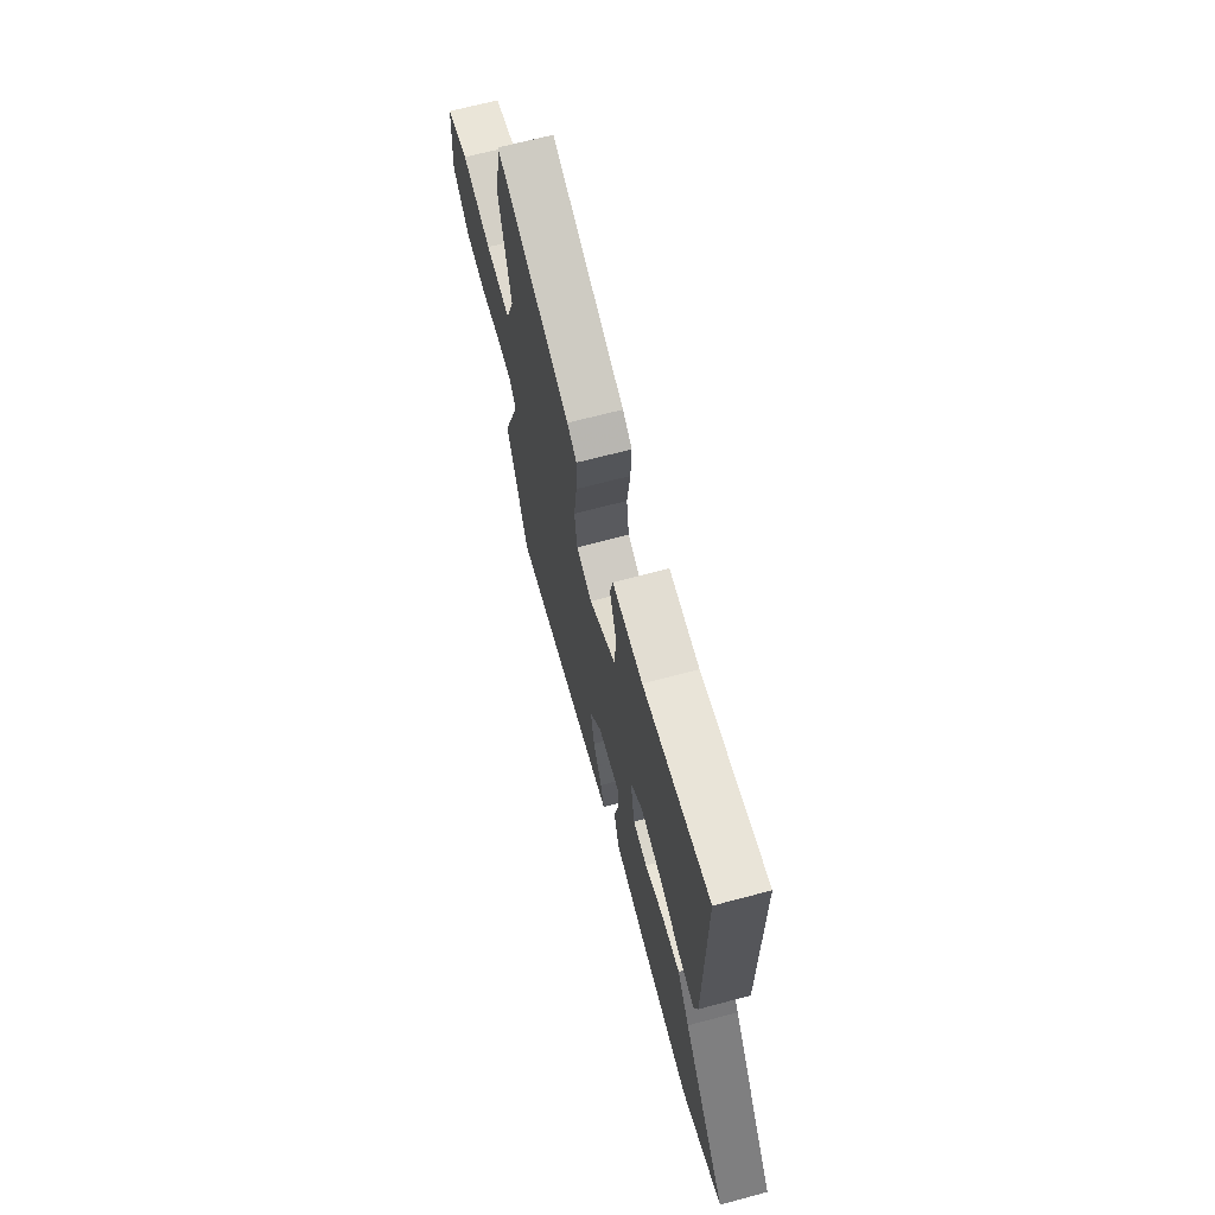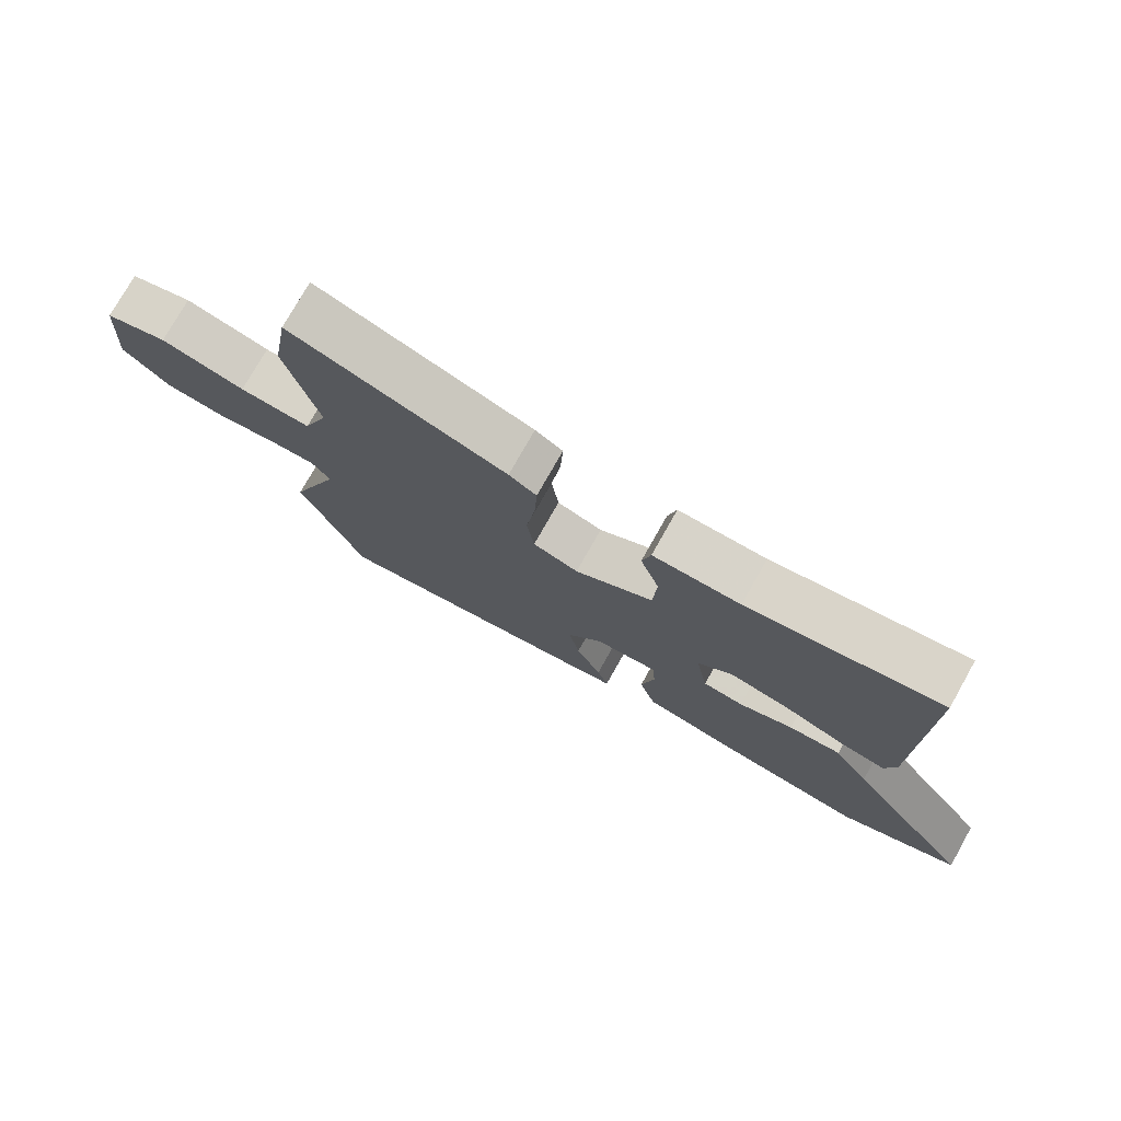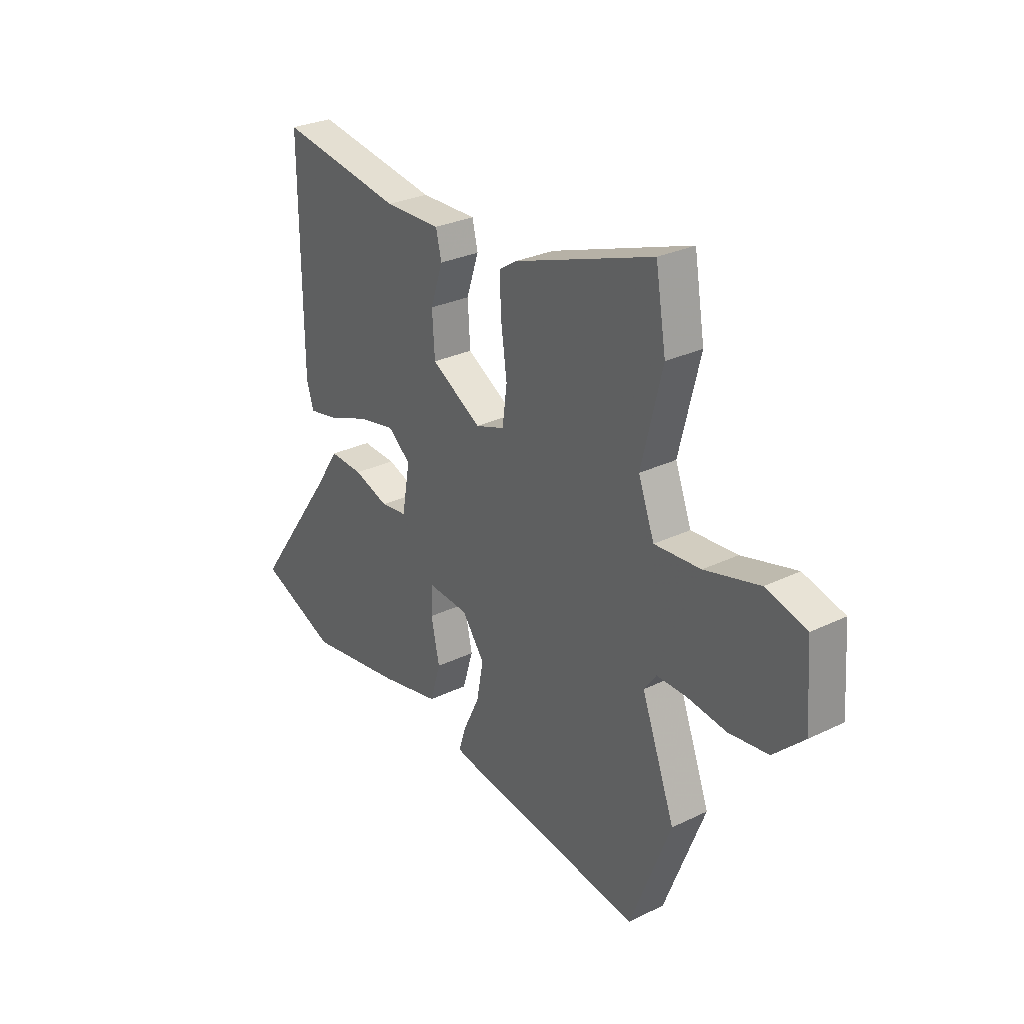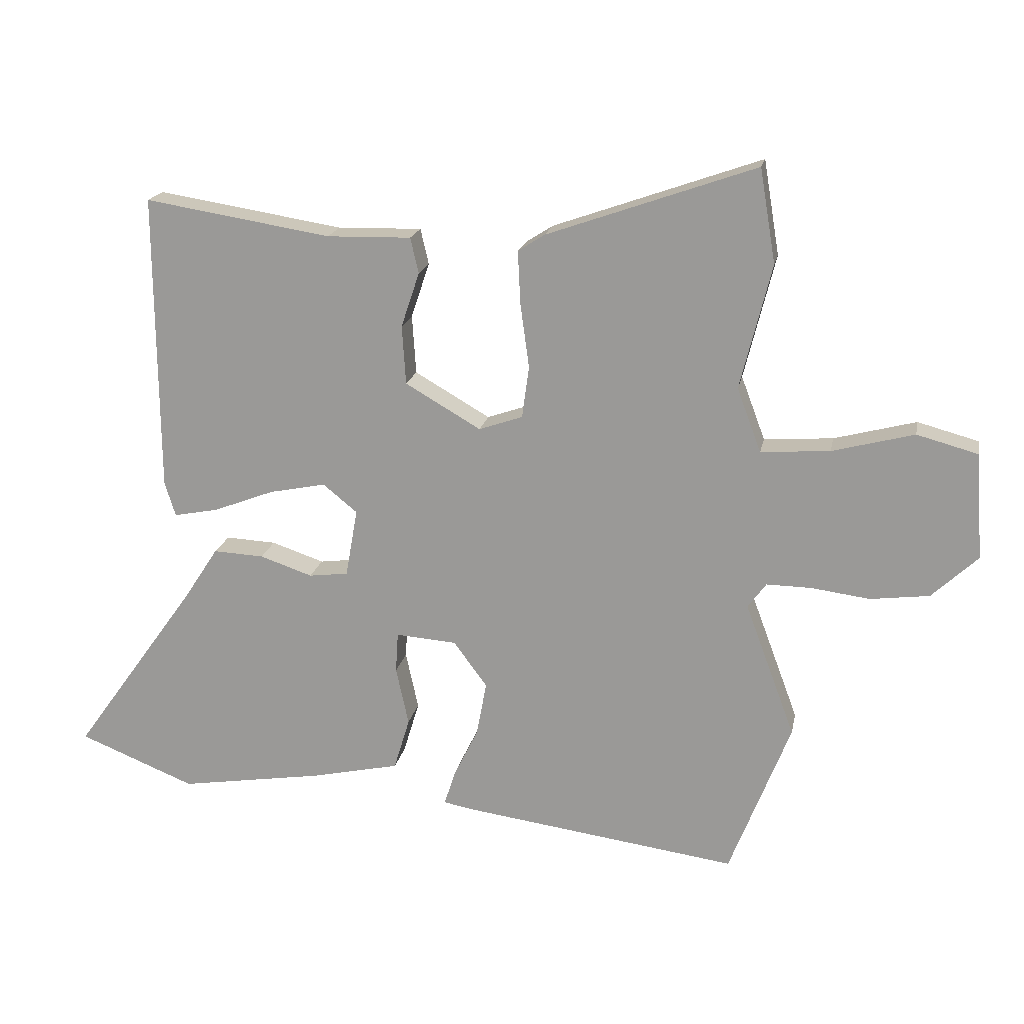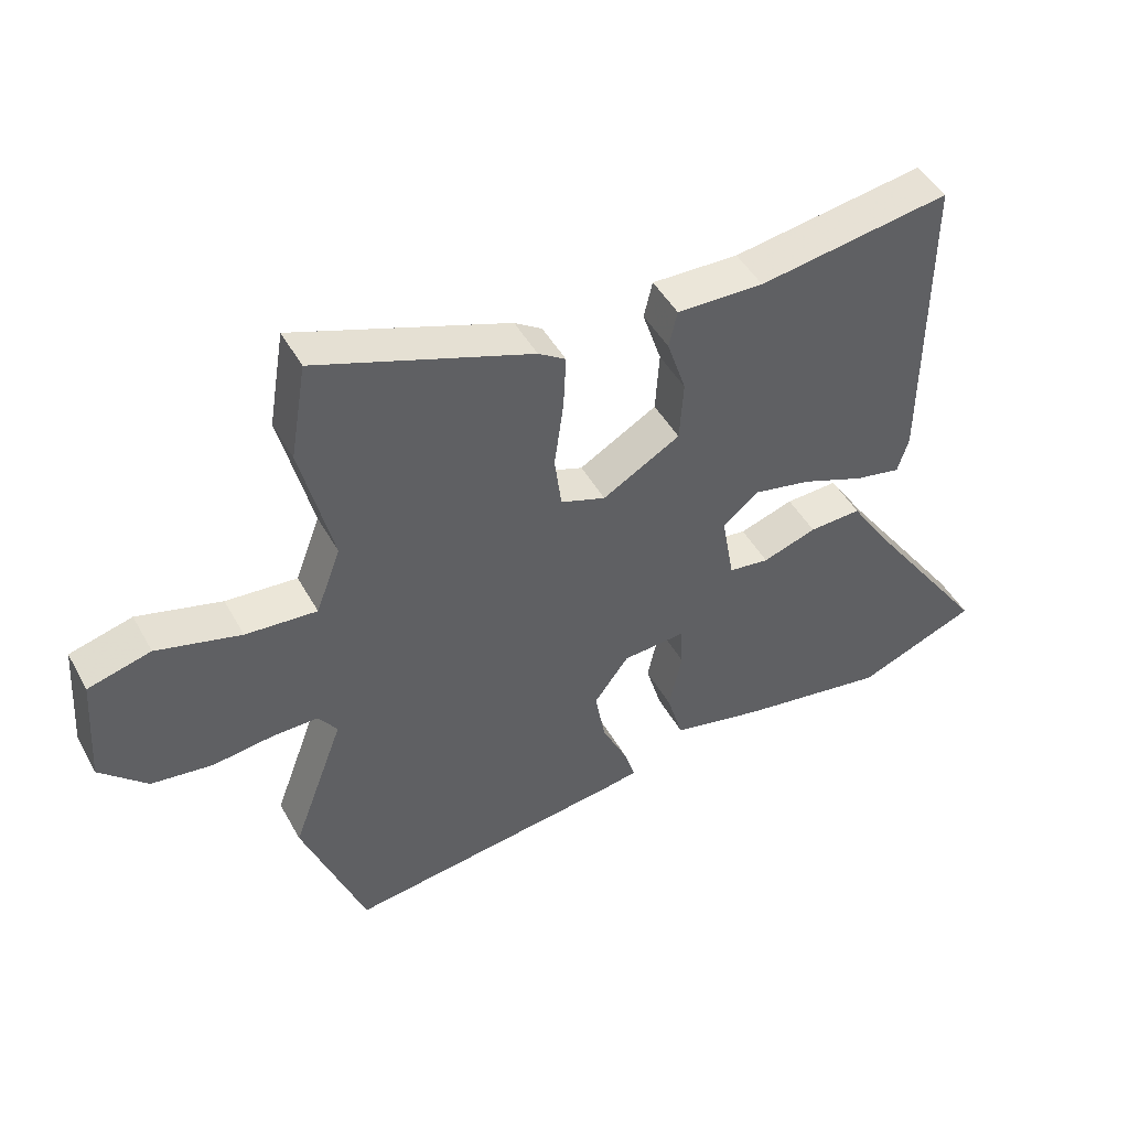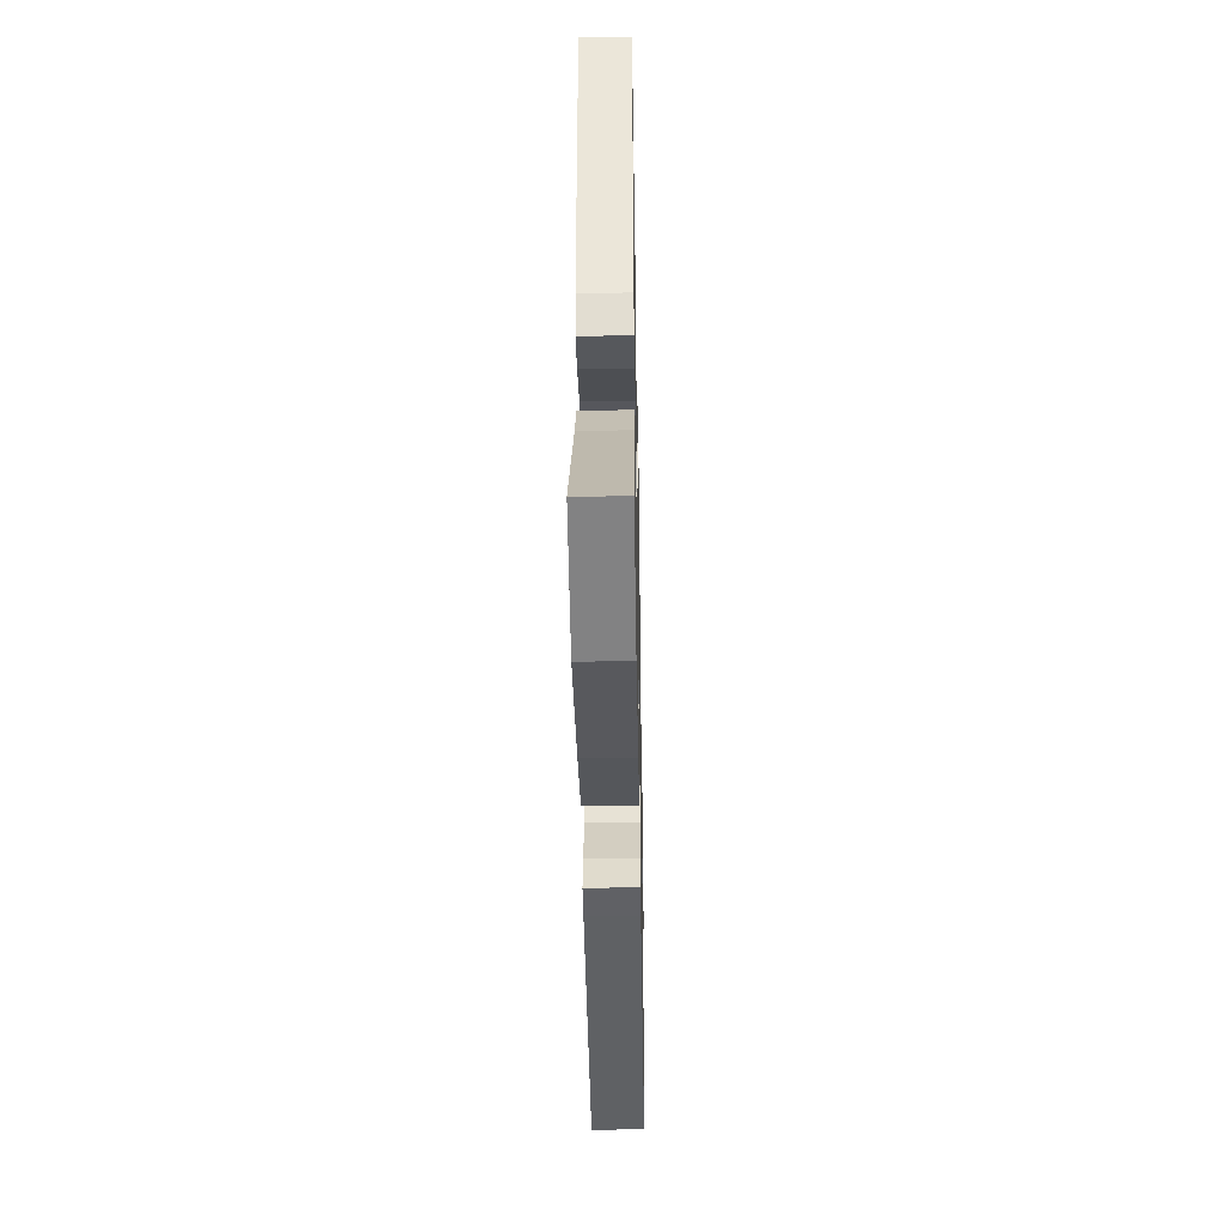
<metadata>
{"format":"obj","ext":"obj","renderer":"f3d","projection":"perspective","resolution":1024,"background":"white","views":[{"elev":67.1,"azim":-105.0,"up":"+Z"},{"elev":75.9,"azim":-150.6,"up":"+Z"},{"elev":28.7,"azim":54.1,"up":"+Z"},{"elev":18.6,"azim":11.0,"up":"+Z"},{"elev":46.5,"azim":152.3,"up":"+Z"},{"elev":-38.9,"azim":-89.0,"up":"+Z"}]}
</metadata>
<code>
v 0.567 0.07 -0.328
v 0.471 0.07 -0.575
v 0.038 0.07 -0.516
v -0.011 0.07 -0.507
v 0.006 0.07 -0.453
v 0.045 0.07 -0.373
v 0.061 0.07 -0.287
v 0.008 0.07 -0.215
v -0.088 0.07 -0.208
v -0.092 0.07 -0.272
v -0.072 0.07 -0.364
v -0.097 0.07 -0.447
v -0.238 0.07 -0.478
v -0.465 0.07 -0.514
v -0.649 0.07 -0.44
v -0.452 0.07 -0.165
v -0.398 0.07 -0.082
v -0.318 0.07 -0.086
v -0.235 0.07 -0.114
v -0.173 0.07 -0.106
v -0.154 0.07 0.002
v -0.208 0.07 0.046
v -0.297 0.07 0.028
v -0.393 0.07 -0.009
v -0.464 0.07 -0.023
v -0.481 0.07 0.032
v -0.484 0.07 0.504
v -0.19 0.07 0.457
v -0.057 0.07 0.46
v -0.044 0.07 0.404
v -0.073 0.07 0.317
v -0.067 0.07 0.224
v 0.052 0.07 0.155
v 0.121 0.07 0.179
v 0.132 0.07 0.261
v 0.118 0.07 0.363
v 0.114 0.07 0.446
v 0.156 0.07 0.473
v 0.485 0.07 0.589
v 0.51 0.07 0.441
v 0.461 0.07 0.244
v 0.499 0.07 0.143
v 0.608 0.07 0.151
v 0.737 0.07 0.185
v 0.833 0.07 0.159
v 0.845 0.07 -0.009
v 0.773 0.07 -0.077
v 0.68 0.07 -0.089
v 0.588 0.07 -0.077
v 0.517 0.07 -0.076
v 0.488 0.07 -0.116
v 0.567 0 -0.328
v 0.471 0 -0.575
v 0.038 0 -0.516
v -0.011 0 -0.507
v 0.006 0 -0.453
v 0.045 0 -0.373
v 0.061 0 -0.287
v 0.008 0 -0.215
v -0.088 0 -0.208
v -0.092 0 -0.272
v -0.072 0 -0.364
v -0.097 0 -0.447
v -0.238 0 -0.478
v -0.465 0 -0.514
v -0.649 0 -0.44
v -0.452 0 -0.165
v -0.398 0 -0.082
v -0.318 0 -0.086
v -0.235 0 -0.114
v -0.173 0 -0.106
v -0.154 0 0.002
v -0.208 0 0.046
v -0.297 0 0.028
v -0.393 0 -0.009
v -0.464 0 -0.023
v -0.481 0 0.032
v -0.484 0 0.504
v -0.19 0 0.457
v -0.057 0 0.46
v -0.044 0 0.404
v -0.073 0 0.317
v -0.067 0 0.224
v 0.052 0 0.155
v 0.121 0 0.179
v 0.132 0 0.261
v 0.118 0 0.363
v 0.114 0 0.446
v 0.156 0 0.473
v 0.485 0 0.589
v 0.51 0 0.441
v 0.461 0 0.244
v 0.499 0 0.143
v 0.608 0 0.151
v 0.737 0 0.185
v 0.833 0 0.159
v 0.845 0 -0.009
v 0.773 0 -0.077
v 0.68 0 -0.089
v 0.588 0 -0.077
v 0.517 0 -0.076
v 0.488 0 -0.116
f 46 47 48 49
f 46 49 50
f 43 44 45 46
f 42 43 46 50
f 41 42 50 51
f 39 40 41
f 38 39 41
f 35 36 37 38
f 35 38 41 51
f 28 29 30 31
f 28 31 32
f 27 28 32
f 26 27 32
f 23 24 25 26
f 22 23 26 32
f 21 22 32 33
f 16 17 18 19
f 16 19 20
f 15 16 20
f 14 15 20
f 13 14 20
f 10 11 12 13
f 9 10 13 20
f 8 9 20 21
f 3 4 5 6
f 3 6 7
f 2 3 7
f 1 2 7 8
f 34 35 51 1
f 21 33 34
f 1 8 21 34
f 100 99 98 97
f 101 100 97
f 97 96 95 94
f 101 97 94 93
f 102 101 93 92
f 92 91 90
f 92 90 89
f 89 88 87 86
f 102 92 89 86
f 82 81 80 79
f 83 82 79
f 83 79 78
f 83 78 77
f 77 76 75 74
f 83 77 74 73
f 84 83 73 72
f 70 69 68 67
f 71 70 67
f 71 67 66
f 71 66 65
f 71 65 64
f 64 63 62 61
f 71 64 61 60
f 72 71 60 59
f 57 56 55 54
f 58 57 54
f 58 54 53
f 59 58 53 52
f 52 102 86 85
f 85 84 72
f 85 72 59 52
f 1 52 53 2
f 2 53 54 3
f 3 54 55 4
f 4 55 56 5
f 5 56 57 6
f 6 57 58 7
f 7 58 59 8
f 8 59 60 9
f 9 60 61 10
f 10 61 62 11
f 11 62 63 12
f 12 63 64 13
f 13 64 65 14
f 14 65 66 15
f 15 66 67 16
f 16 67 68 17
f 17 68 69 18
f 18 69 70 19
f 19 70 71 20
f 20 71 72 21
f 21 72 73 22
f 22 73 74 23
f 23 74 75 24
f 24 75 76 25
f 25 76 77 26
f 26 77 78 27
f 27 78 79 28
f 28 79 80 29
f 29 80 81 30
f 30 81 82 31
f 31 82 83 32
f 32 83 84 33
f 33 84 85 34
f 34 85 86 35
f 35 86 87 36
f 36 87 88 37
f 37 88 89 38
f 38 89 90 39
f 39 90 91 40
f 40 91 92 41
f 41 92 93 42
f 42 93 94 43
f 43 94 95 44
f 44 95 96 45
f 45 96 97 46
f 46 97 98 47
f 47 98 99 48
f 48 99 100 49
f 49 100 101 50
f 50 101 102 51
f 51 102 52 1

</code>
